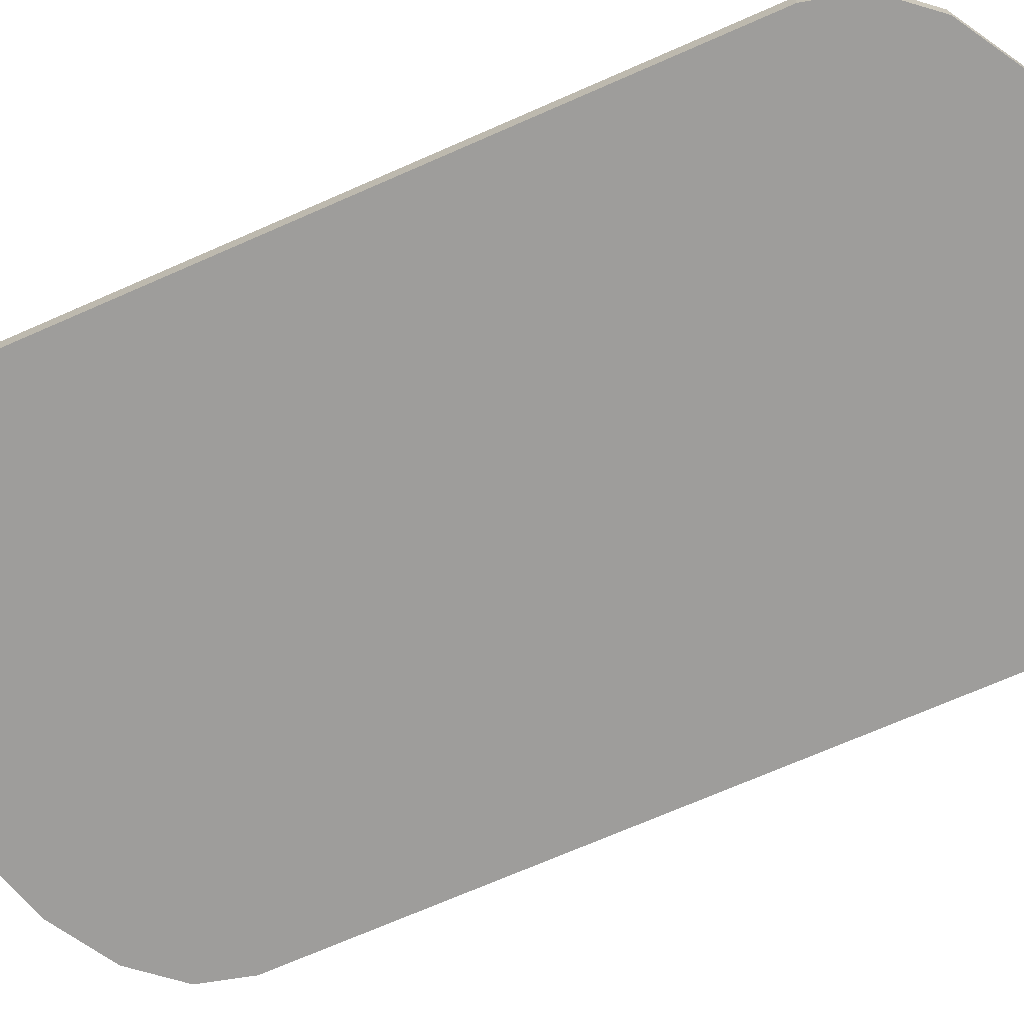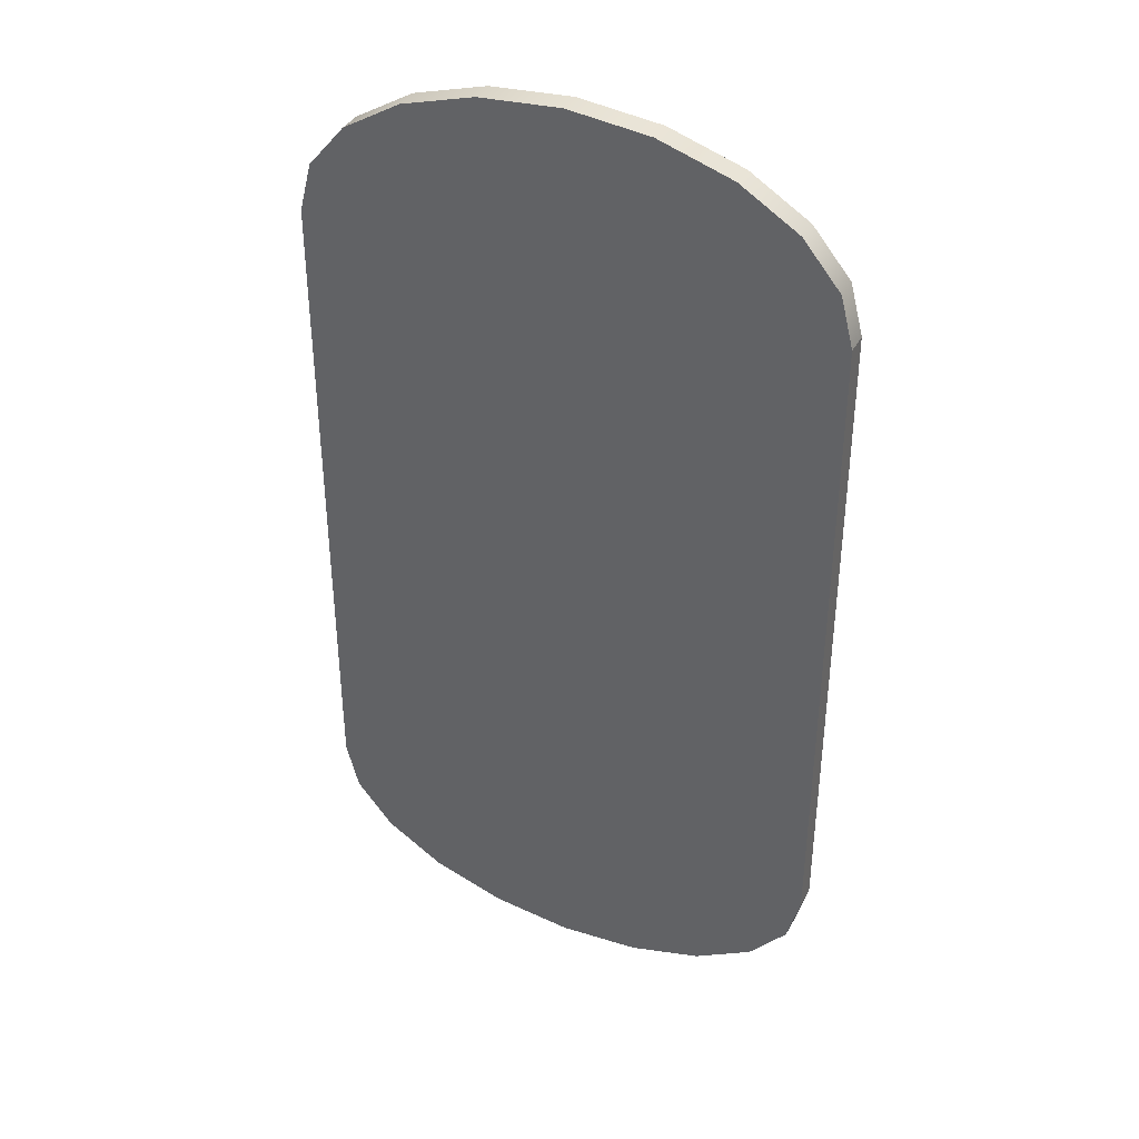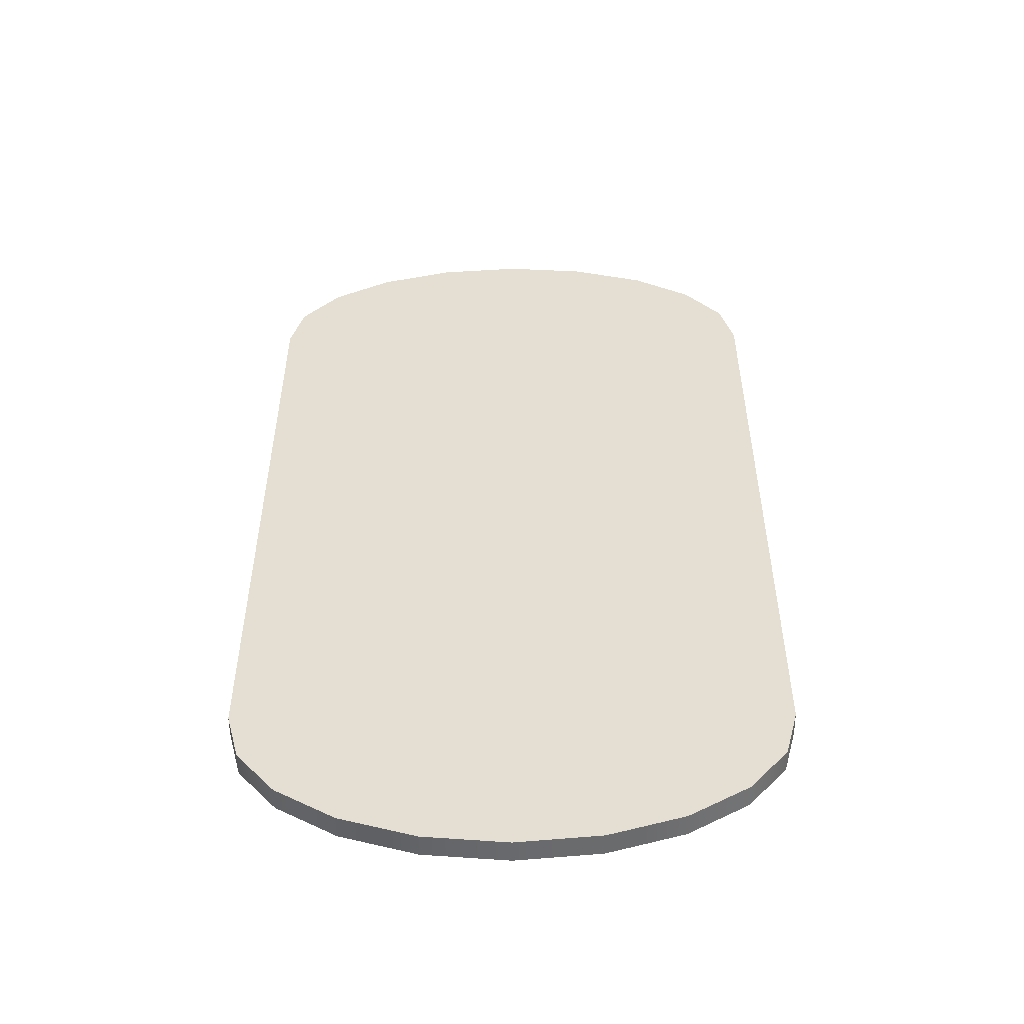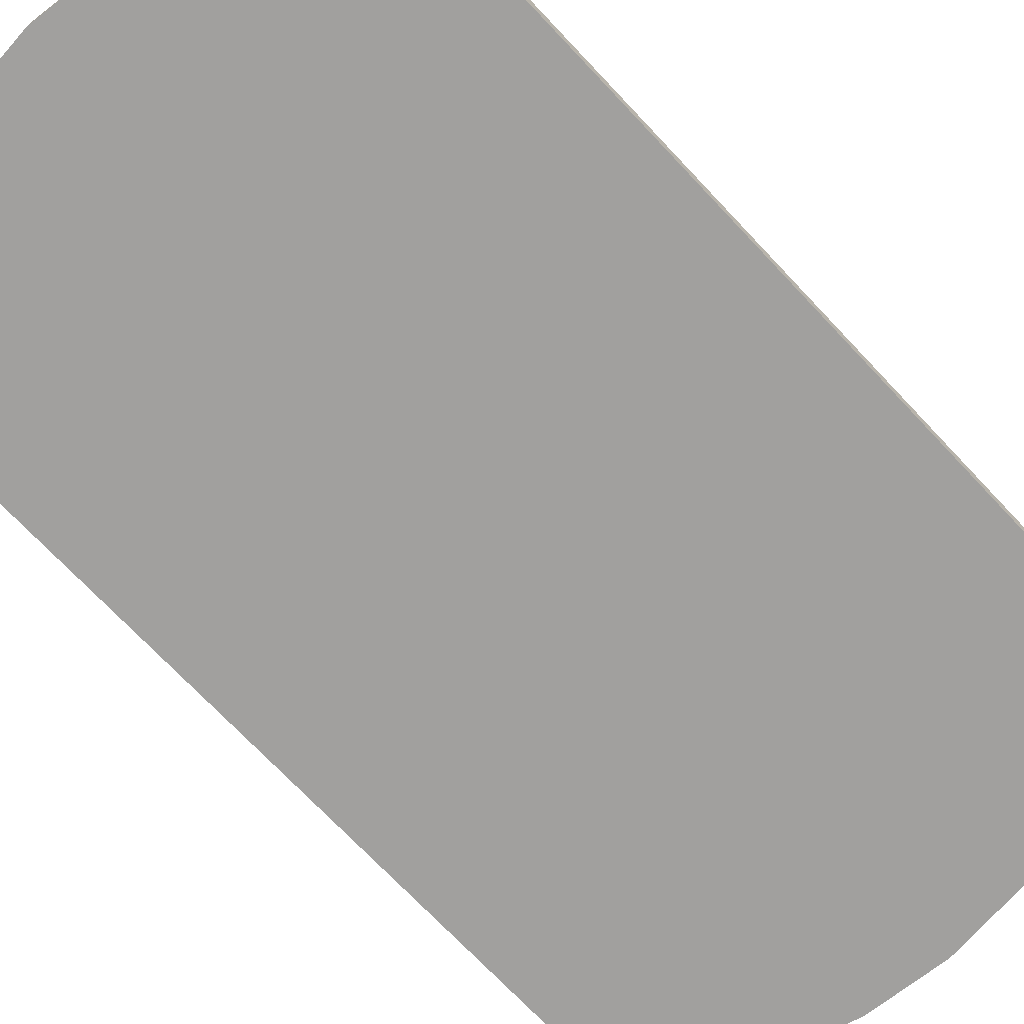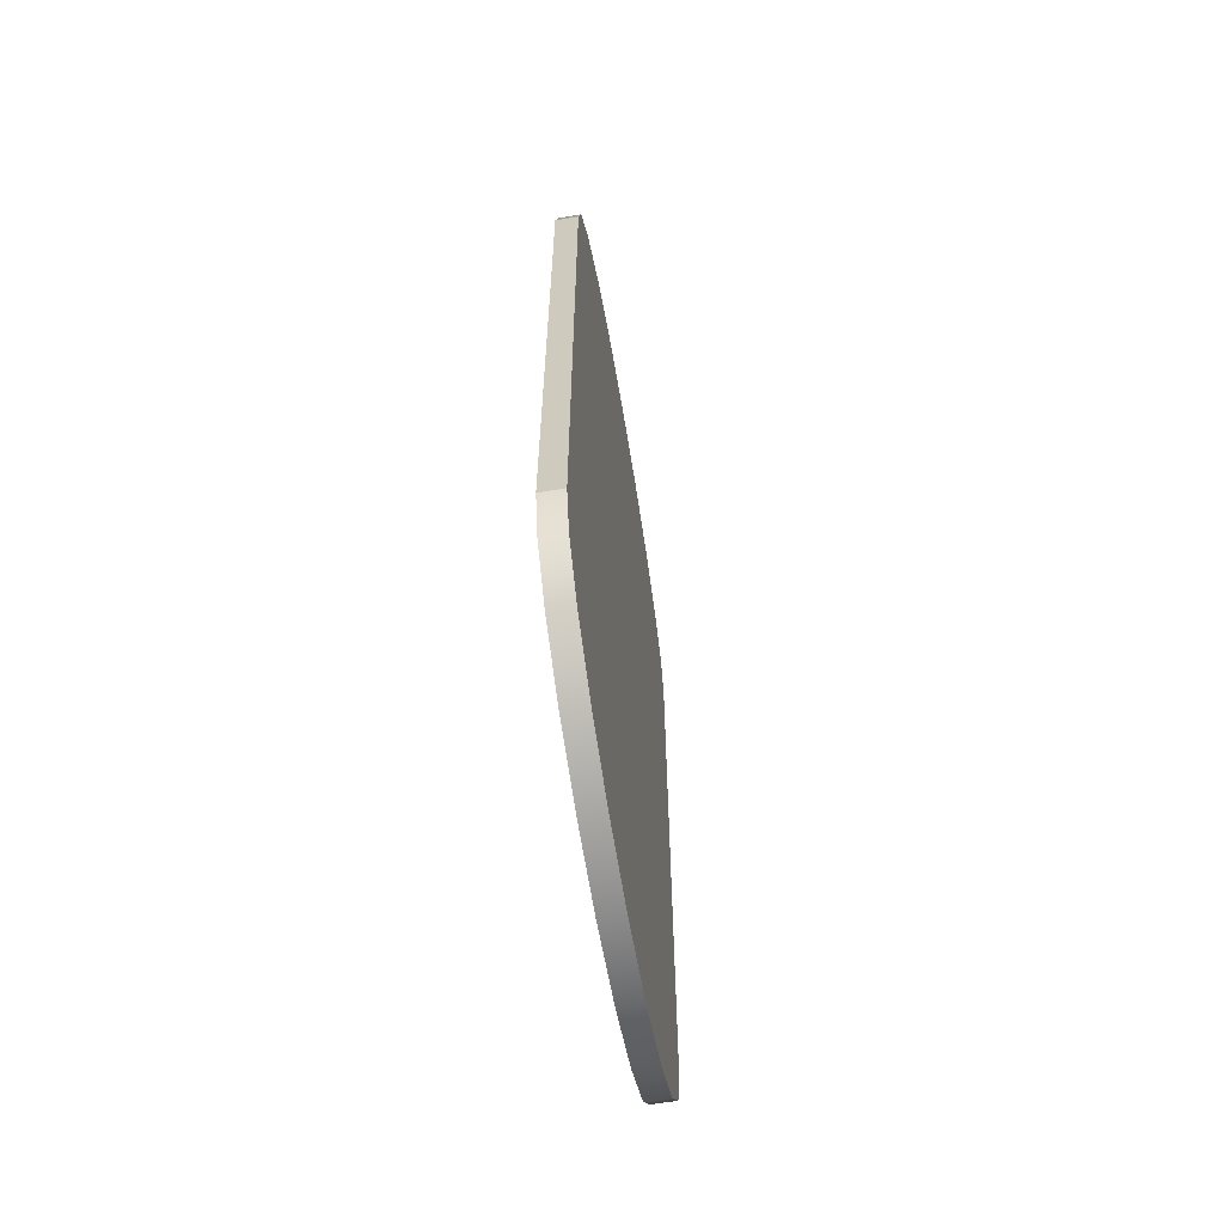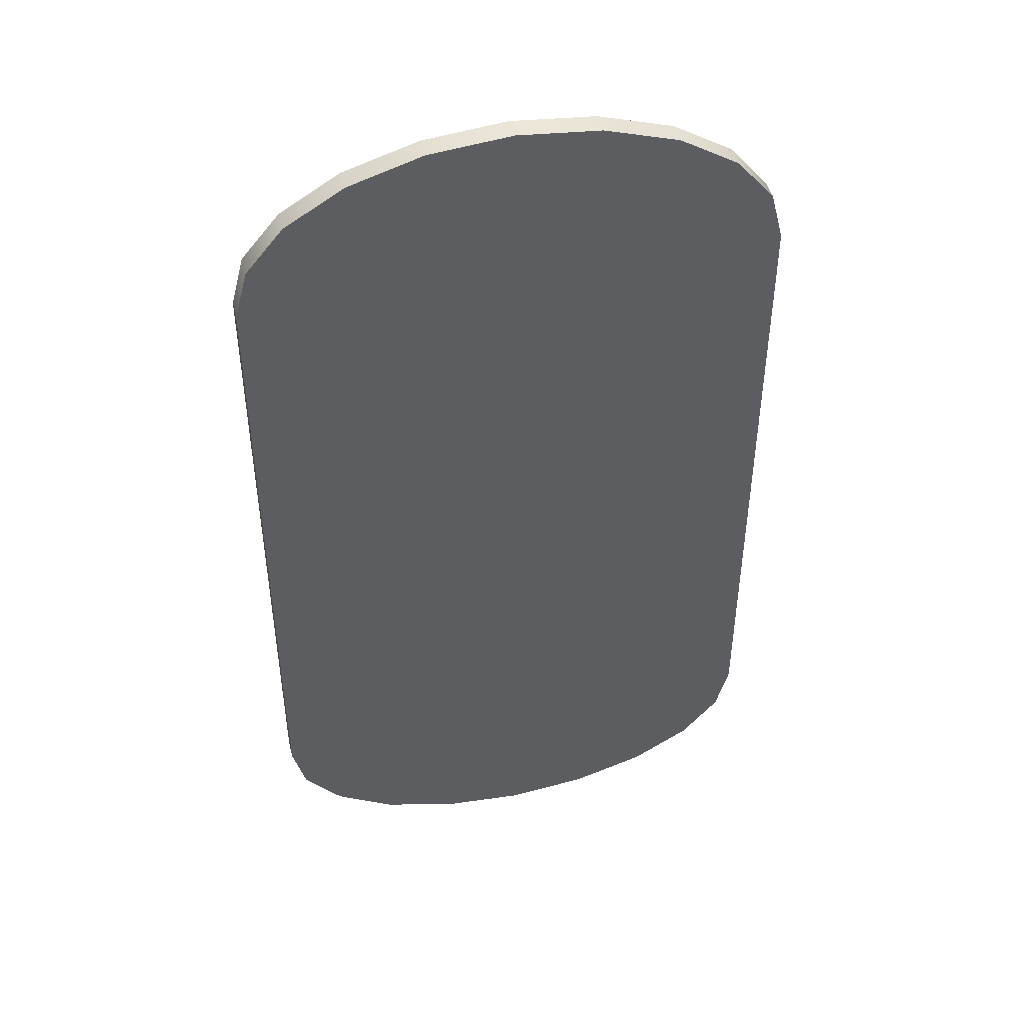
<metadata>
{"format":"obj","ext":"obj","renderer":"f3d","projection":"perspective","resolution":1024,"background":"white","views":[{"elev":-70.7,"azim":-66.3,"up":"+Y"},{"elev":38.4,"azim":26.1,"up":"+Z"},{"elev":-52.8,"azim":-179.5,"up":"+Z"},{"elev":-71.8,"azim":43.3,"up":"+Y"},{"elev":-63.7,"azim":-80.5,"up":"+Z"},{"elev":45.7,"azim":166.6,"up":"+Z"}]}
</metadata>
<code>
g default
v -1.725 0.07423 -4.304
v -1.64 0.07423 -4.626
v -1.395 0.07423 -4.917
v -1.014 0.07423 -5.148
v -0.5329 0.07423 -5.296
v -0 0.07423 -5.347
v 0.5329 0.07423 -5.296
v 1.014 0.07423 -5.148
v 1.395 0.07423 -4.917
v 1.64 0.07423 -4.626
v 1.725 0.07423 -4.304
v -1.725 -0.07423 -4.304
v -1.64 -0.07423 -4.626
v -1.395 -0.07423 -4.917
v -1.014 -0.07423 -5.148
v -0.5329 -0.07423 -5.296
v -0 -0.07423 -5.347
v 0.5329 -0.07423 -5.296
v 1.014 -0.07423 -5.148
v 1.395 -0.07423 -4.917
v 1.64 -0.07423 -4.626
v 1.725 -0.07423 -4.304
v 0 0.07423 -4.304
v 0 -0.07423 -4.304
v -1.725 -0.07423 1e-06
v -1.64 -0.07423 0.3223
v -1.395 -0.07423 0.6131
v -1.014 -0.07423 0.8439
v -0.5329 -0.07423 0.992
v -0 -0.07423 1.043
v 0.5329 -0.07423 0.992
v 1.014 -0.07423 0.8439
v 1.395 -0.07423 0.6131
v 1.64 -0.07423 0.3223
v 1.725 -0.07423 1e-06
v -1.725 0.07423 1e-06
v -1.64 0.07423 0.3223
v -1.395 0.07423 0.6131
v -1.014 0.07423 0.8439
v -0.5329 0.07423 0.992
v -0 0.07423 1.043
v 0.5329 0.07423 0.992
v 1.014 0.07423 0.8439
v 1.395 0.07423 0.6131
v 1.64 0.07423 0.3223
v 1.725 0.07423 1e-06
v 0 -0.07423 1e-06
v 0 0.07423 1e-06
v -1.725 -0.07423 -3.587
v -1.725 0.07423 -3.587
v 0 0.07423 -3.587
v 1.725 0.07423 -3.587
v -1.725 -0.07423 -2.869
v -1.725 0.07423 -2.869
v 0 0.07423 -2.869
v 1.725 0.07423 -2.869
v -1.725 -0.07423 -2.152
v -1.725 0.07423 -2.152
v 0 0.07423 -2.152
v 1.725 0.07423 -2.152
v -1.725 -0.07423 -1.435
v -1.725 0.07423 -1.435
v 0 0.07423 -1.435
v 1.725 0.07423 -1.435
v -1.725 -0.07423 -0.7174
v -1.725 0.07423 -0.7174
v 0 0.07423 -0.7174
v 1.725 0.07423 -0.7174
v 1.725 0.07423 -3.587
v 1.725 -0.07423 -3.587
v 0 -0.07423 -3.587
v -1.725 -0.07423 -3.587
v 1.725 0.07423 -2.869
v 1.725 -0.07423 -2.869
v 0 -0.07423 -2.869
v -1.725 -0.07423 -2.869
v 1.725 0.07423 -2.152
v 1.725 -0.07423 -2.152
v 0 -0.07423 -2.152
v -1.725 -0.07423 -2.152
v 1.725 0.07423 -1.435
v 1.725 -0.07423 -1.435
v 0 -0.07423 -1.435
v -1.725 -0.07423 -1.435
v 1.725 0.07423 -0.7174
v 1.725 -0.07423 -0.7174
v 0 -0.07423 -0.7174
v -1.725 -0.07423 -0.7174
g pCylinder3
f 1 2 13 12
f 2 3 14 13
f 3 4 15 14
f 4 5 16 15
f 5 6 17 16
f 6 7 18 17
f 7 8 19 18
f 8 9 20 19
f 9 10 21 20
f 10 11 22 21
f 2 1 23
f 3 2 23
f 4 3 23
f 5 4 23
f 6 5 23
f 7 6 23
f 8 7 23
f 9 8 23
f 10 9 23
f 11 10 23
f 12 13 24
f 13 14 24
f 14 15 24
f 15 16 24
f 16 17 24
f 17 18 24
f 18 19 24
f 19 20 24
f 20 21 24
f 21 22 24
f 25 26 37 36
f 26 27 38 37
f 27 28 39 38
f 28 29 40 39
f 29 30 41 40
f 30 31 42 41
f 31 32 43 42
f 32 33 44 43
f 33 34 45 44
f 34 35 46 45
f 26 25 47
f 27 26 47
f 28 27 47
f 29 28 47
f 30 29 47
f 31 30 47
f 32 31 47
f 33 32 47
f 34 33 47
f 35 34 47
f 36 37 48
f 37 38 48
f 38 39 48
f 39 40 48
f 40 41 48
f 41 42 48
f 42 43 48
f 43 44 48
f 44 45 48
f 45 46 48
f 11 23 51 52
f 23 1 50 51
f 1 12 49 50
f 50 49 53 54
f 51 50 54 55
f 52 51 55 56
f 54 53 57 58
f 55 54 58 59
f 56 55 59 60
f 58 57 61 62
f 59 58 62 63
f 60 59 63 64
f 62 61 65 66
f 63 62 66 67
f 64 63 67 68
f 66 65 25 36
f 67 66 36 48
f 68 67 48 46
f 12 24 71 72
f 24 22 70 71
f 22 11 69 70
f 70 69 73 74
f 71 70 74 75
f 72 71 75 76
f 74 73 77 78
f 75 74 78 79
f 76 75 79 80
f 78 77 81 82
f 79 78 82 83
f 80 79 83 84
f 82 81 85 86
f 83 82 86 87
f 84 83 87 88
f 86 85 46 35
f 87 86 35 47
f 88 87 47 25

</code>
